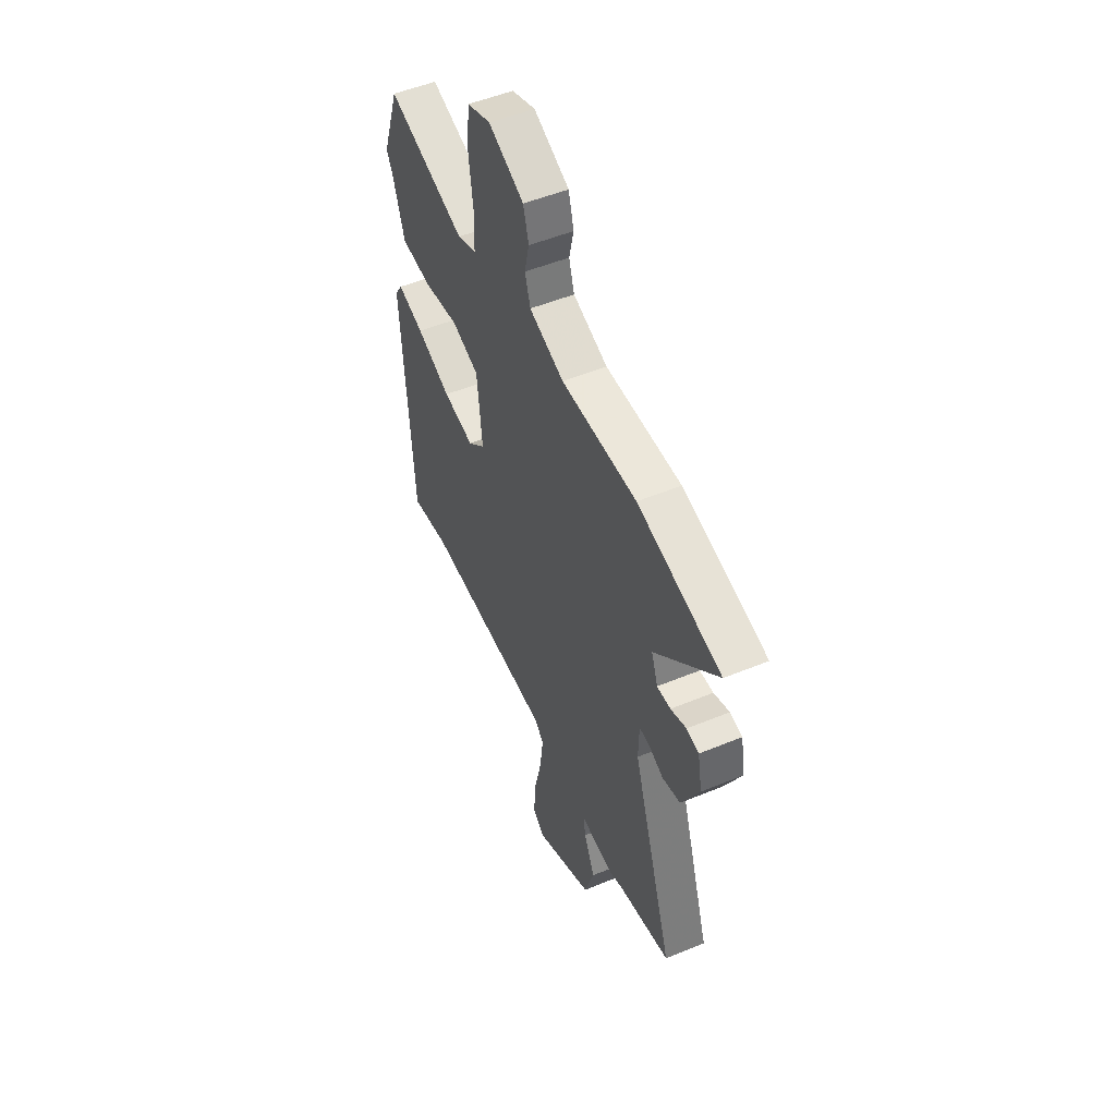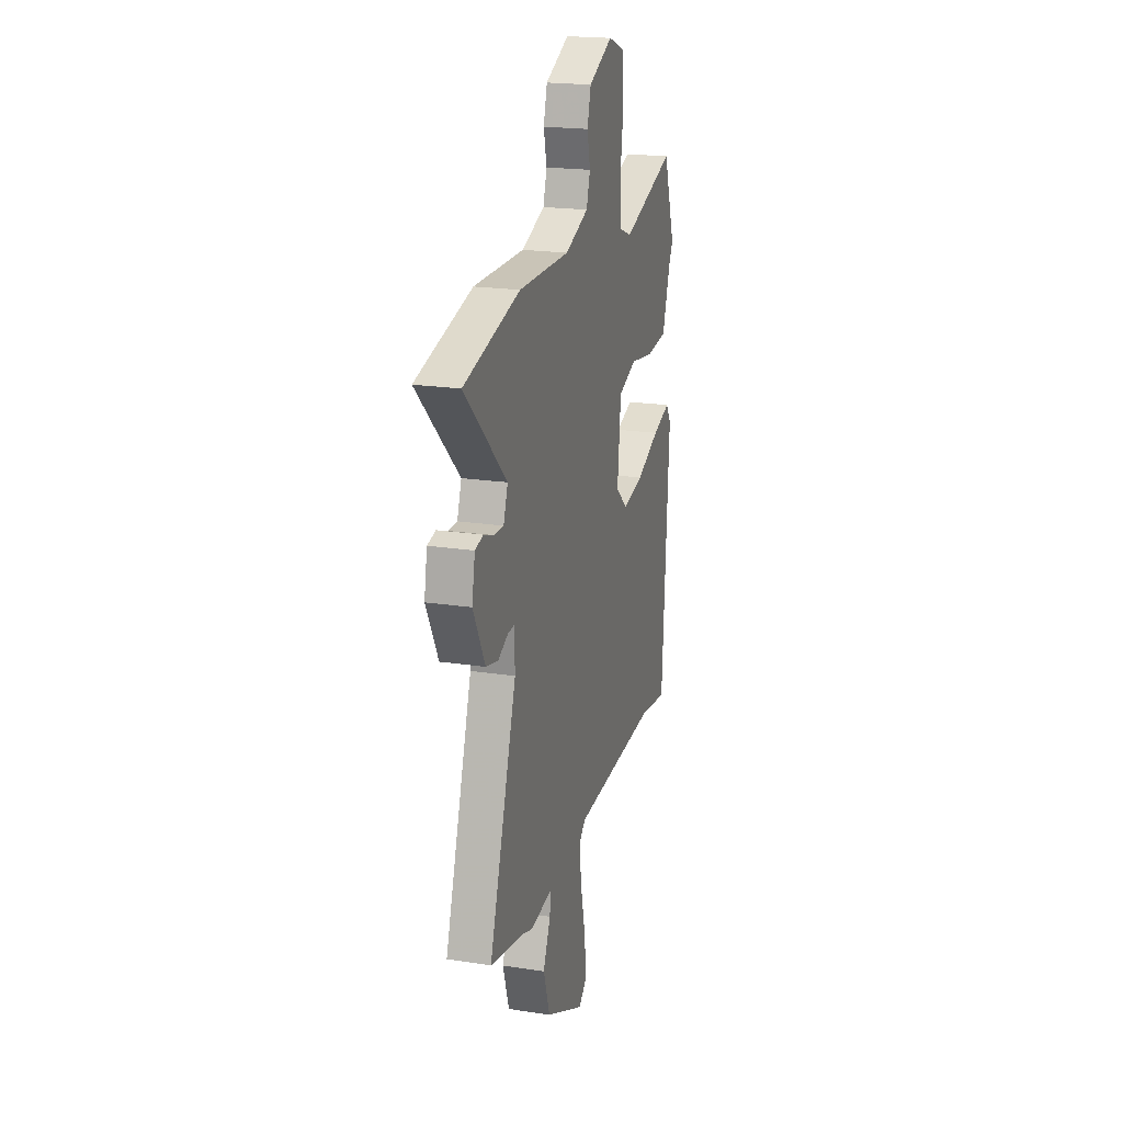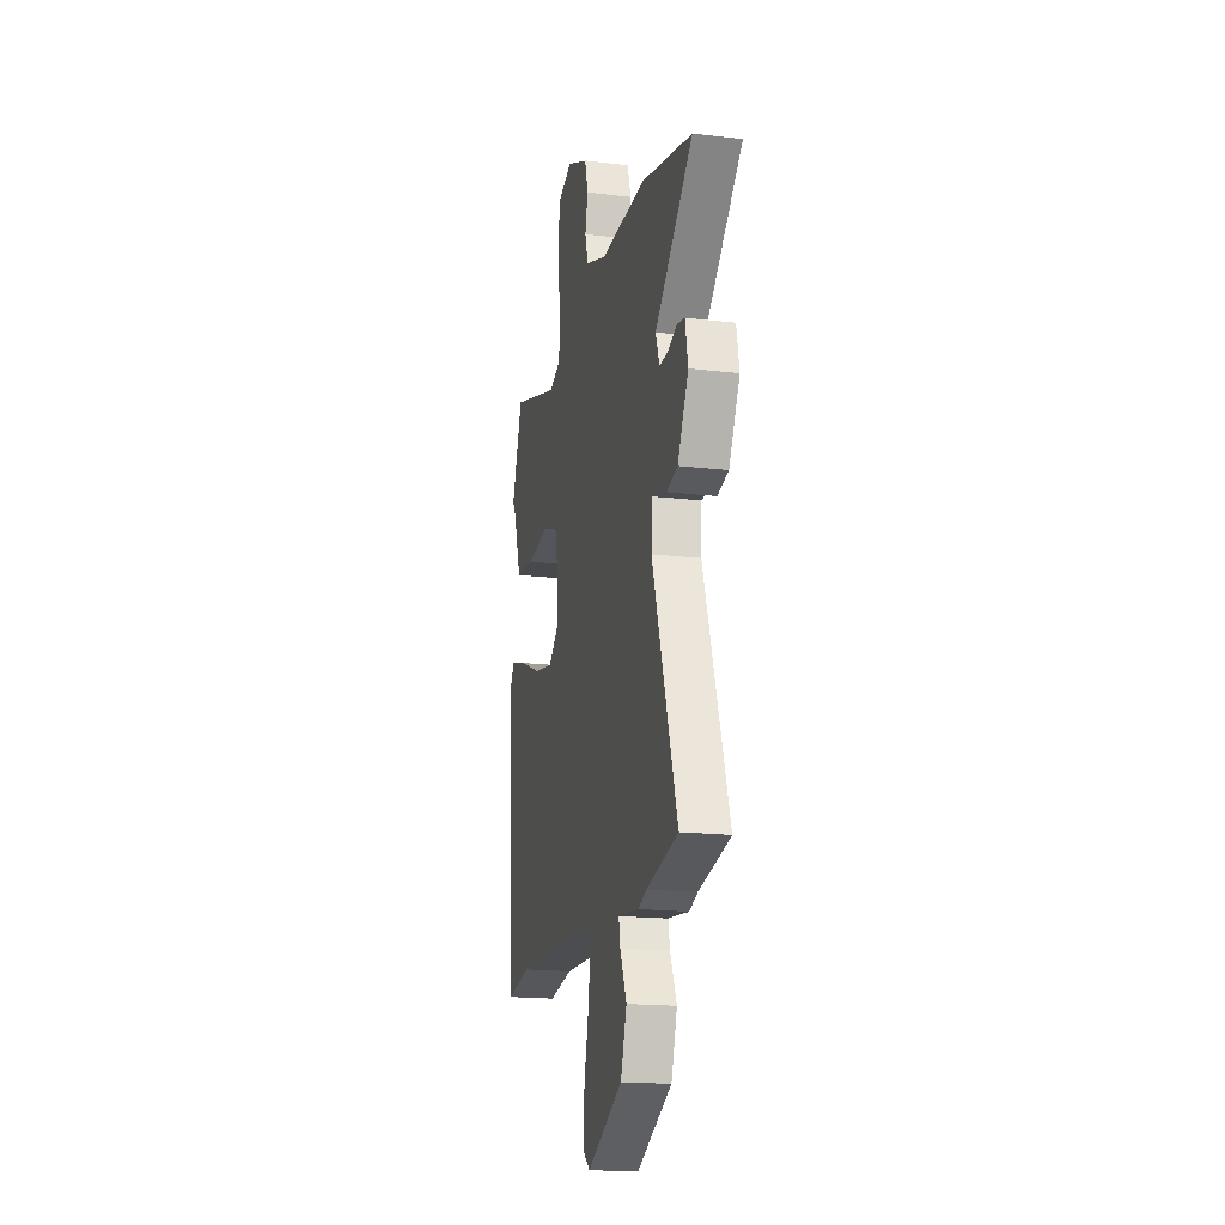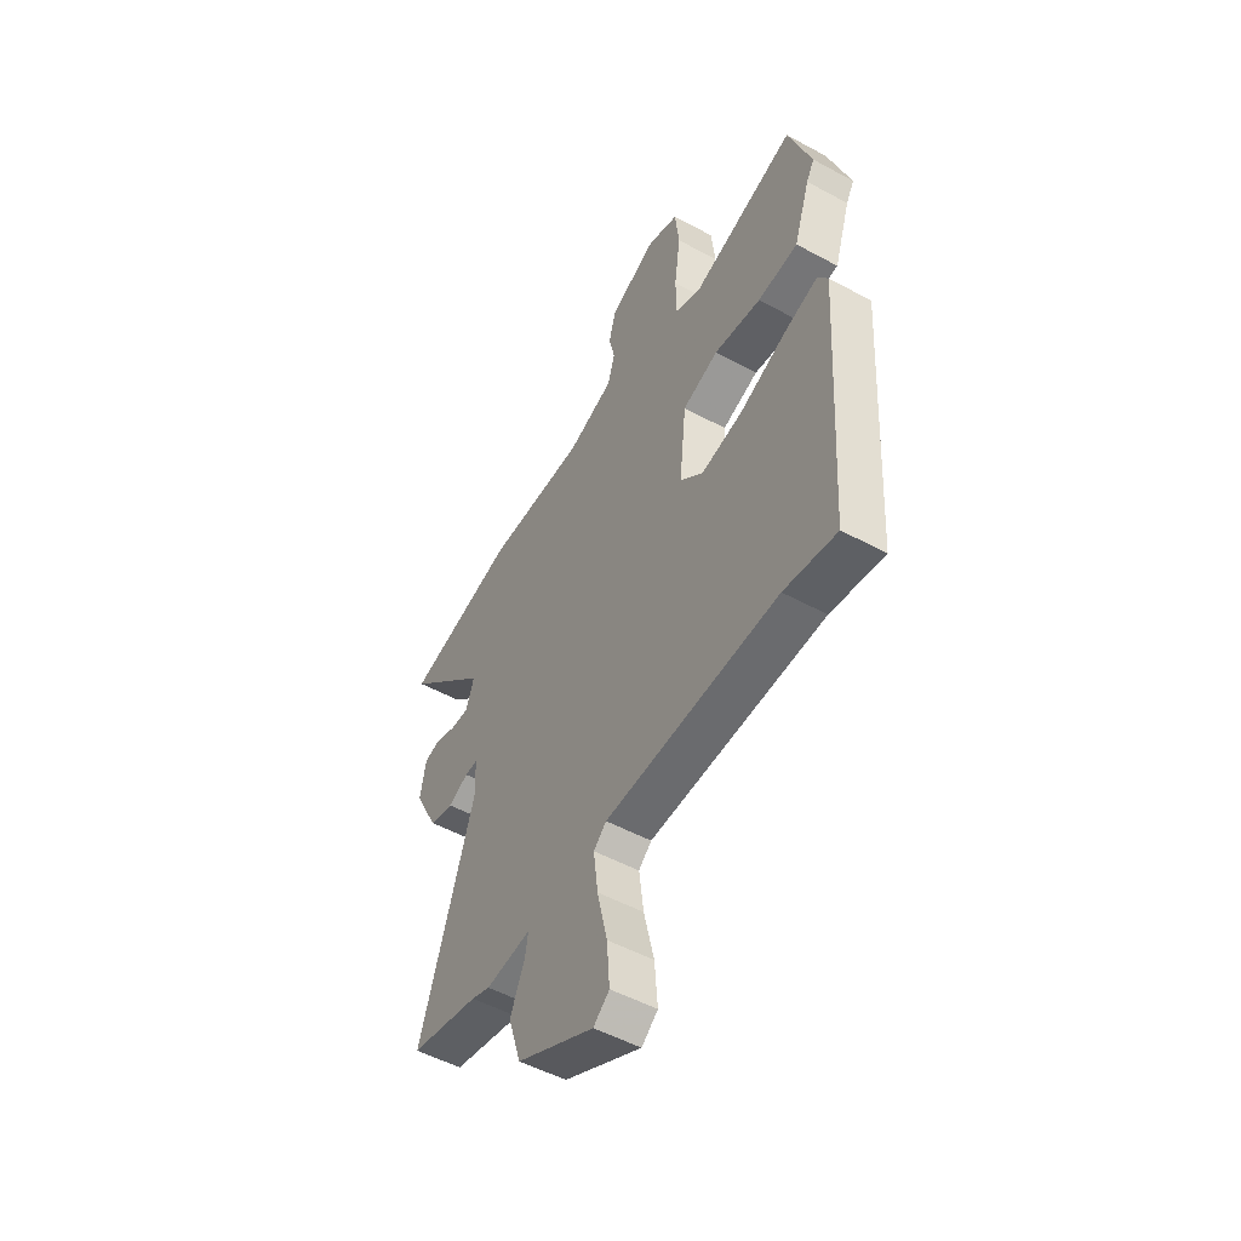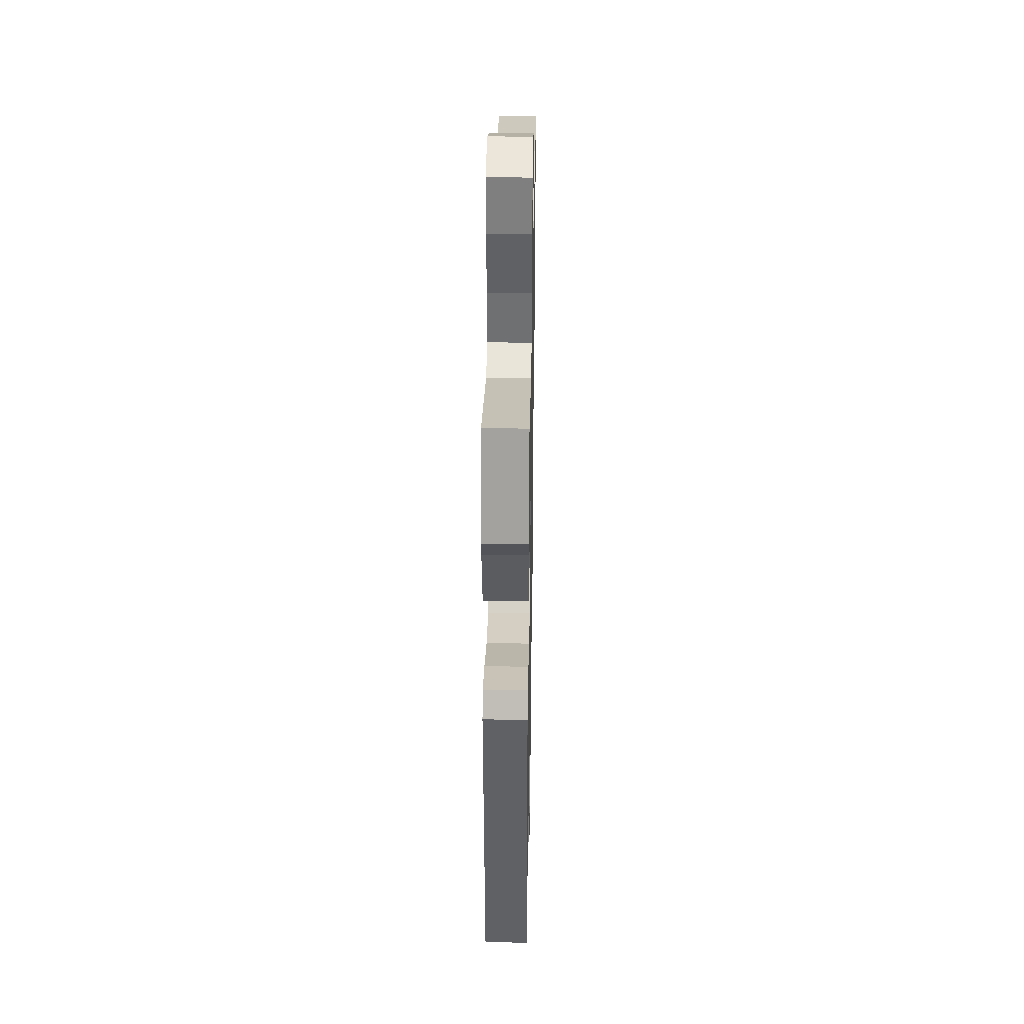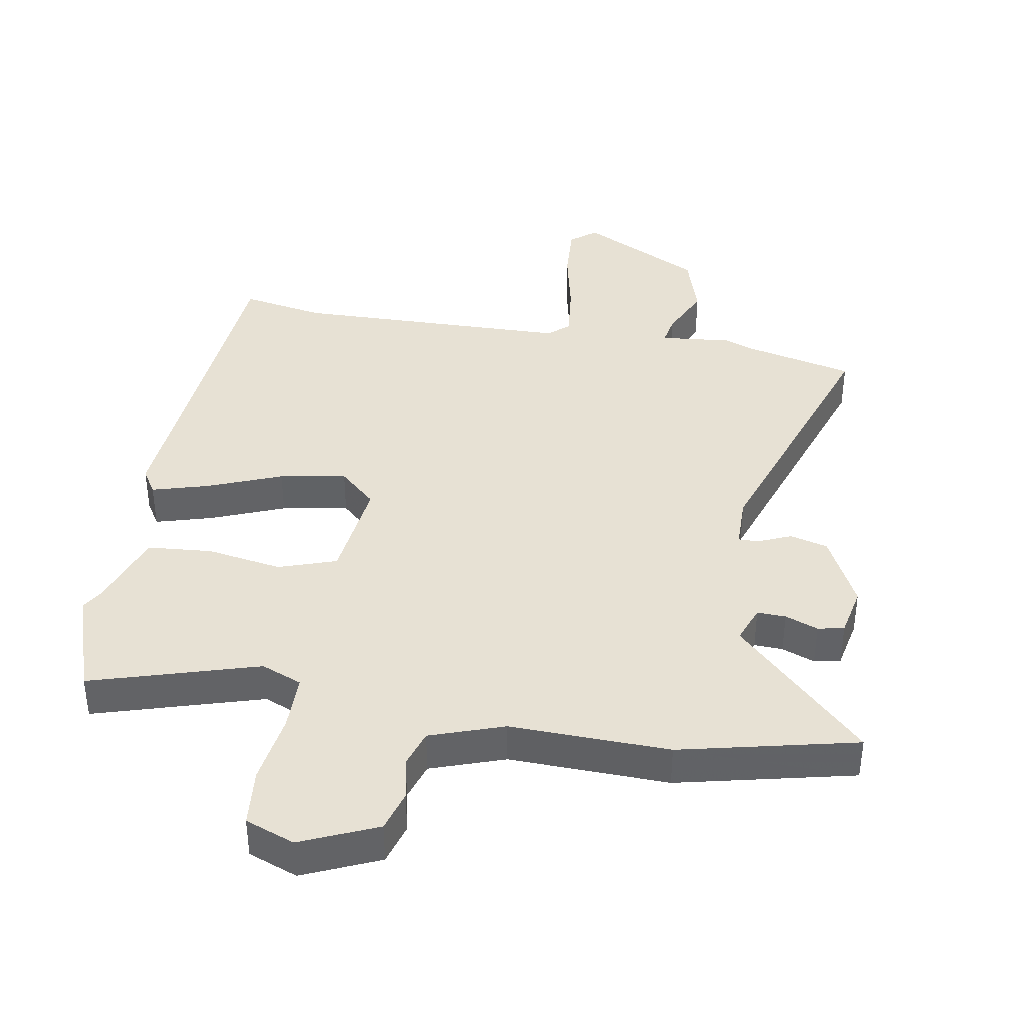
<metadata>
{"format":"obj","ext":"obj","renderer":"f3d","projection":"perspective","resolution":1024,"background":"white","views":[{"elev":51.6,"azim":65.9,"up":"+Z"},{"elev":20.5,"azim":105.6,"up":"+Z"},{"elev":-18.0,"azim":76.9,"up":"+Z"},{"elev":-51.5,"azim":-120.5,"up":"+Z"},{"elev":36.4,"azim":-89.0,"up":"+Z"},{"elev":39.5,"azim":10.7,"up":"+Y"}]}
</metadata>
<code>
v 0.593 0.07 -0.479
v 0.421 0.07 -0.517
v 0.375 0.07 -0.534
v 0.262 0.07 -0.521
v 0.27 0.07 -0.567
v 0.306 0.07 -0.649
v 0.274 0.07 -0.749
v 0.081 0.07 -0.845
v 0.041 0.07 -0.812
v 0.048 0.07 -0.721
v 0.073 0.07 -0.613
v 0.084 0.07 -0.525
v 0.052 0.07 -0.496
v -0.382 0.07 -0.48
v -0.513 0.07 -0.502
v -0.547 0.07 0.036
v -0.522 0.07 0.075
v -0.434 0.07 0.048
v -0.319 0.07 0
v -0.215 0.07 -0.02
v -0.157 0.07 0.032
v -0.174 0.07 0.196
v -0.264 0.07 0.228
v -0.382 0.07 0.21
v -0.483 0.07 0.22
v -0.523 0.07 0.34
v -0.543 0.07 0.375
v -0.486 0.07 0.541
v -0.225 0.07 0.458
v -0.161 0.07 0.483
v -0.159 0.07 0.572
v -0.174 0.07 0.684
v -0.164 0.07 0.775
v -0.086 0.07 0.803
v 0.032 0.07 0.749
v 0.05 0.07 0.684
v 0.035 0.07 0.618
v 0.053 0.07 0.559
v 0.168 0.07 0.517
v 0.418 0.07 0.52
v 0.694 0.07 0.452
v 0.487 0.07 0.253
v 0.508 0.07 0.194
v 0.553 0.07 0.195
v 0.605 0.07 0.214
v 0.646 0.07 0.205
v 0.661 0.07 0.126
v 0.602 0.07 0.012
v 0.542 0.07 -0.003
v 0.491 0.07 0.02
v 0.459 0.07 0.021
v 0.457 0.07 -0.062
v 0.593 0 -0.479
v 0.421 0 -0.517
v 0.375 0 -0.534
v 0.262 0 -0.521
v 0.27 0 -0.567
v 0.306 0 -0.649
v 0.274 0 -0.749
v 0.081 0 -0.845
v 0.041 0 -0.812
v 0.048 0 -0.721
v 0.073 0 -0.613
v 0.084 0 -0.525
v 0.052 0 -0.496
v -0.382 0 -0.48
v -0.513 0 -0.502
v -0.547 0 0.036
v -0.522 0 0.075
v -0.434 0 0.048
v -0.319 0 0
v -0.215 0 -0.02
v -0.157 0 0.032
v -0.174 0 0.196
v -0.264 0 0.228
v -0.382 0 0.21
v -0.483 0 0.22
v -0.523 0 0.34
v -0.543 0 0.375
v -0.486 0 0.541
v -0.225 0 0.458
v -0.161 0 0.483
v -0.159 0 0.572
v -0.174 0 0.684
v -0.164 0 0.775
v -0.086 0 0.803
v 0.032 0 0.749
v 0.05 0 0.684
v 0.035 0 0.618
v 0.053 0 0.559
v 0.168 0 0.517
v 0.418 0 0.52
v 0.694 0 0.452
v 0.487 0 0.253
v 0.508 0 0.194
v 0.553 0 0.195
v 0.605 0 0.214
v 0.646 0 0.205
v 0.661 0 0.126
v 0.602 0 0.012
v 0.542 0 -0.003
v 0.491 0 0.02
v 0.459 0 0.021
v 0.457 0 -0.062
f 47 48 49 50
f 47 50 51
f 44 45 46 47
f 43 44 47 51
f 42 43 51
f 39 40 41 42
f 38 39 42 51
f 34 35 36 37
f 34 37 38
f 31 32 33 34
f 30 31 34 38
f 29 30 38 51
f 26 27 28 29
f 23 24 25 26
f 22 23 26 29
f 16 17 18 19
f 14 15 16 19
f 13 14 19 20
f 12 13 20 21
f 8 9 10 11
f 8 11 12
f 5 6 7 8
f 4 5 8 12
f 2 3 4
f 52 1 2 4
f 22 29 51 52
f 21 22 52
f 4 12 21 52
f 102 101 100 99
f 103 102 99
f 99 98 97 96
f 103 99 96 95
f 103 95 94
f 94 93 92 91
f 103 94 91 90
f 89 88 87 86
f 90 89 86
f 86 85 84 83
f 90 86 83 82
f 103 90 82 81
f 81 80 79 78
f 78 77 76 75
f 81 78 75 74
f 71 70 69 68
f 71 68 67 66
f 72 71 66 65
f 73 72 65 64
f 63 62 61 60
f 64 63 60
f 60 59 58 57
f 64 60 57 56
f 56 55 54
f 56 54 53 104
f 104 103 81 74
f 104 74 73
f 104 73 64 56
f 1 53 54 2
f 2 54 55 3
f 3 55 56 4
f 4 56 57 5
f 5 57 58 6
f 6 58 59 7
f 7 59 60 8
f 8 60 61 9
f 9 61 62 10
f 10 62 63 11
f 11 63 64 12
f 12 64 65 13
f 13 65 66 14
f 14 66 67 15
f 15 67 68 16
f 16 68 69 17
f 17 69 70 18
f 18 70 71 19
f 19 71 72 20
f 20 72 73 21
f 21 73 74 22
f 22 74 75 23
f 23 75 76 24
f 24 76 77 25
f 25 77 78 26
f 26 78 79 27
f 27 79 80 28
f 28 80 81 29
f 29 81 82 30
f 30 82 83 31
f 31 83 84 32
f 32 84 85 33
f 33 85 86 34
f 34 86 87 35
f 35 87 88 36
f 36 88 89 37
f 37 89 90 38
f 38 90 91 39
f 39 91 92 40
f 40 92 93 41
f 41 93 94 42
f 42 94 95 43
f 43 95 96 44
f 44 96 97 45
f 45 97 98 46
f 46 98 99 47
f 47 99 100 48
f 48 100 101 49
f 49 101 102 50
f 50 102 103 51
f 51 103 104 52
f 52 104 53 1

</code>
